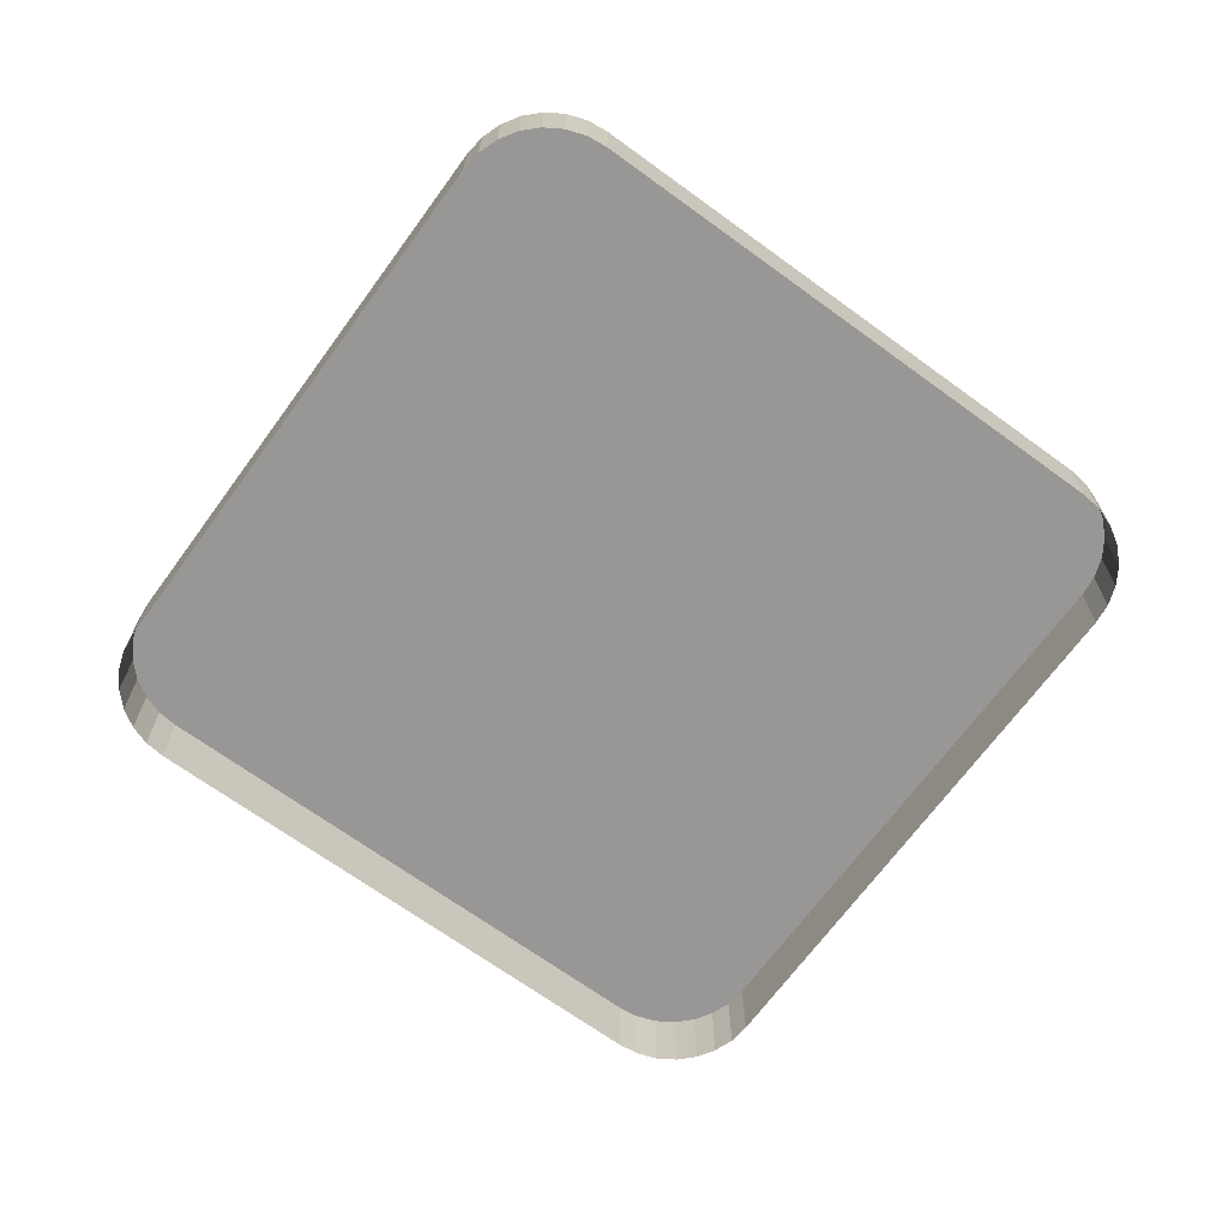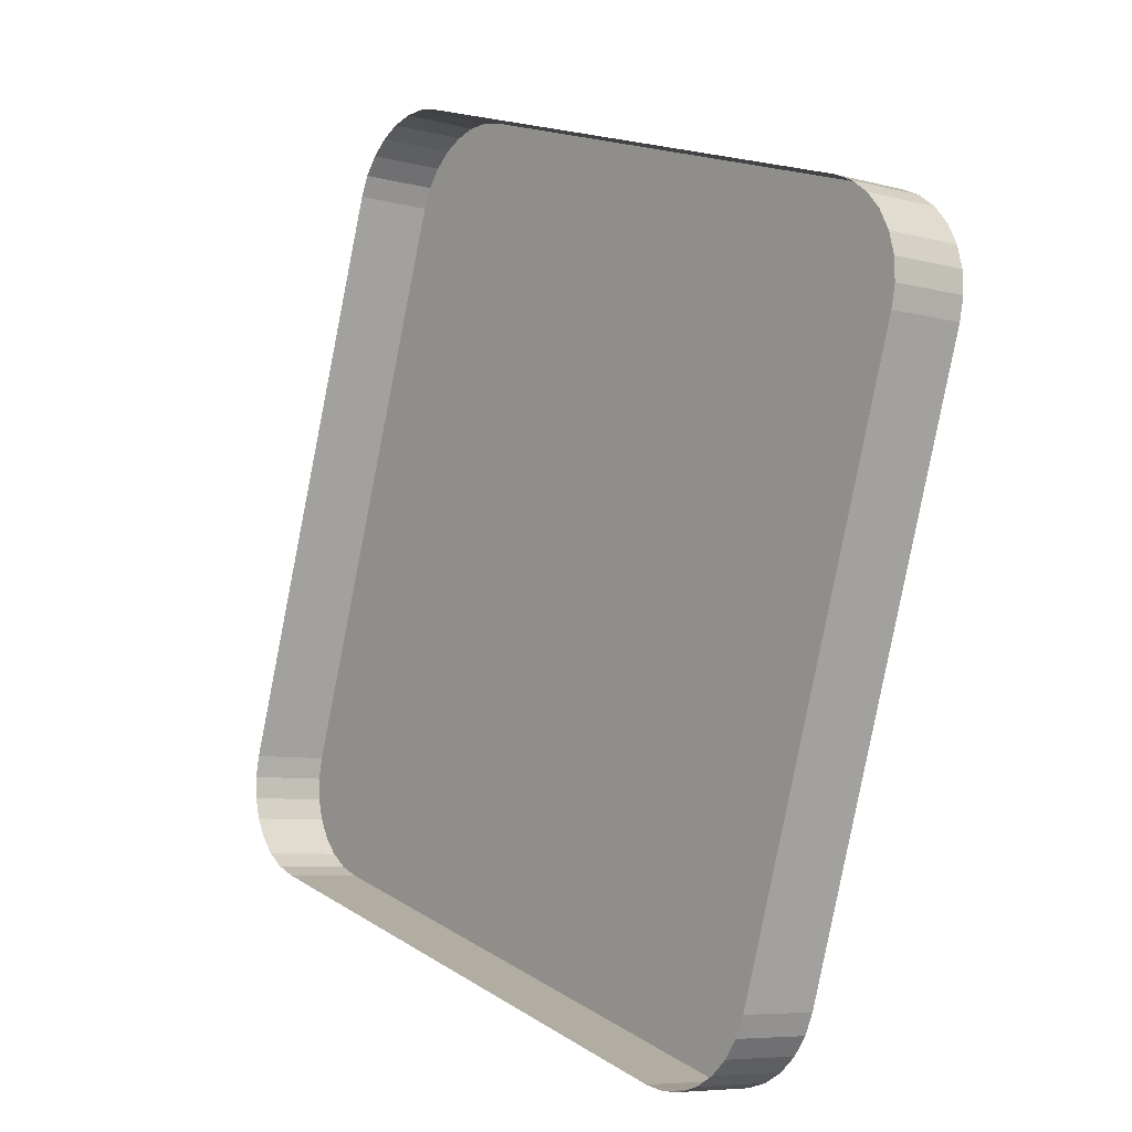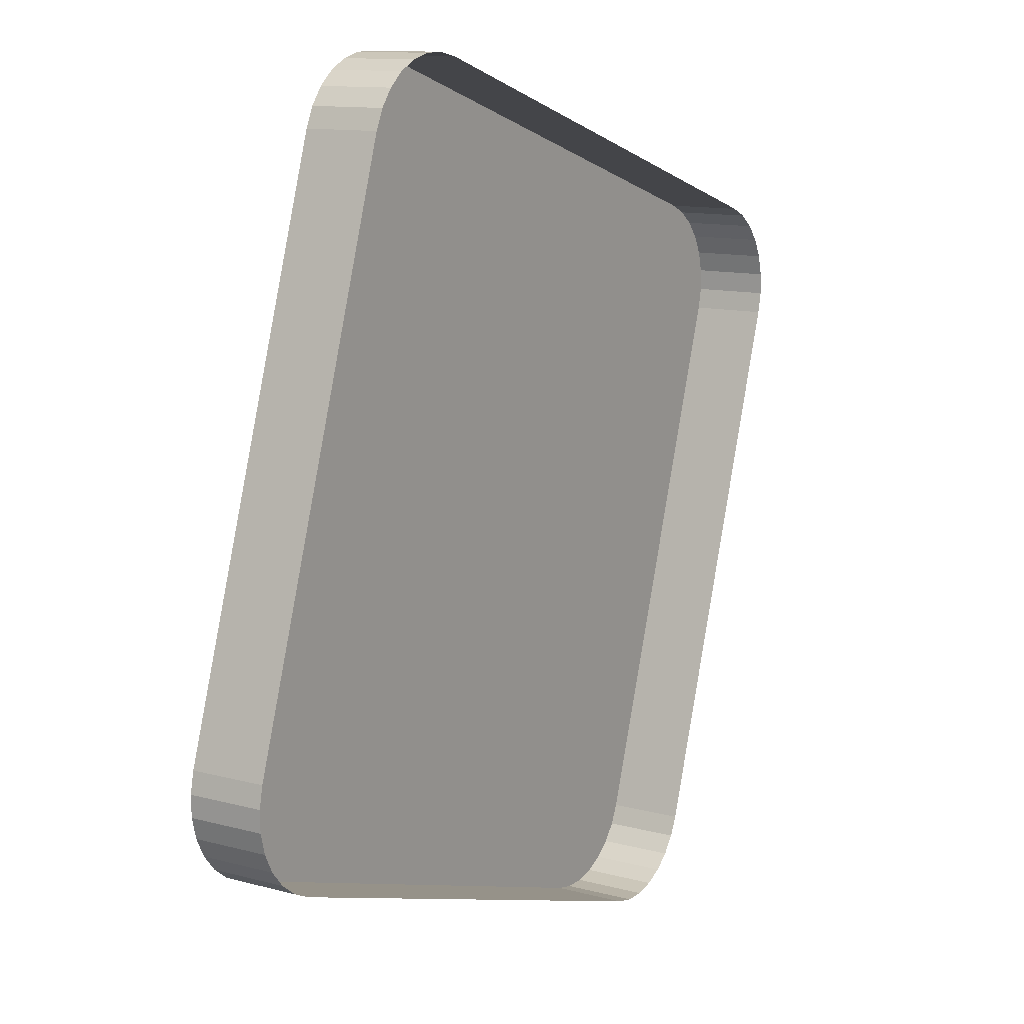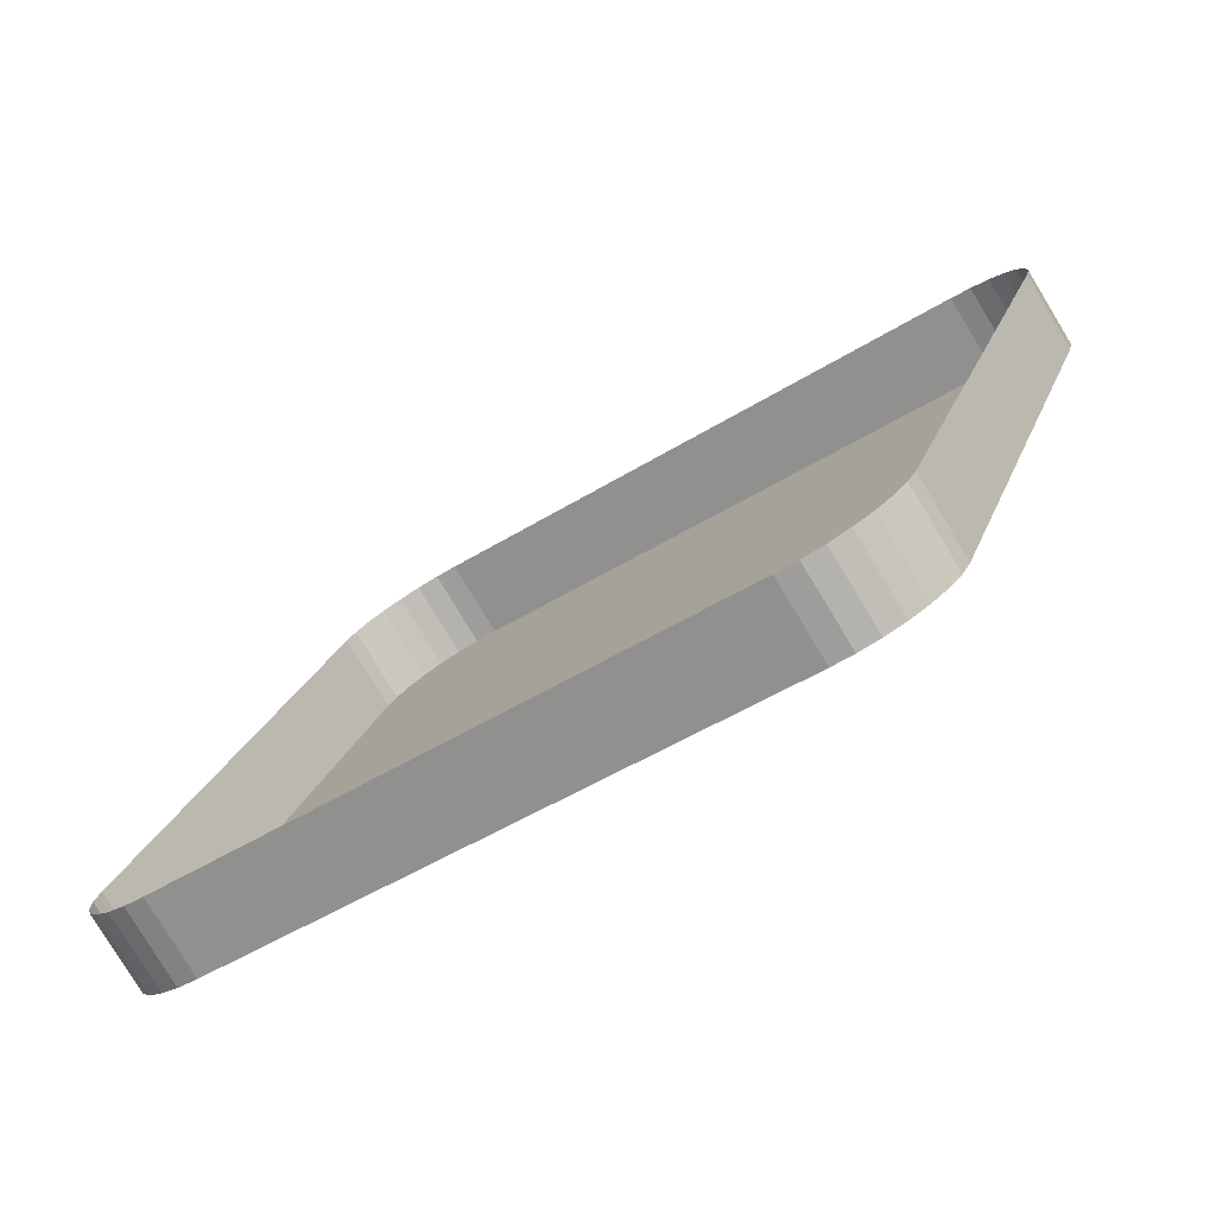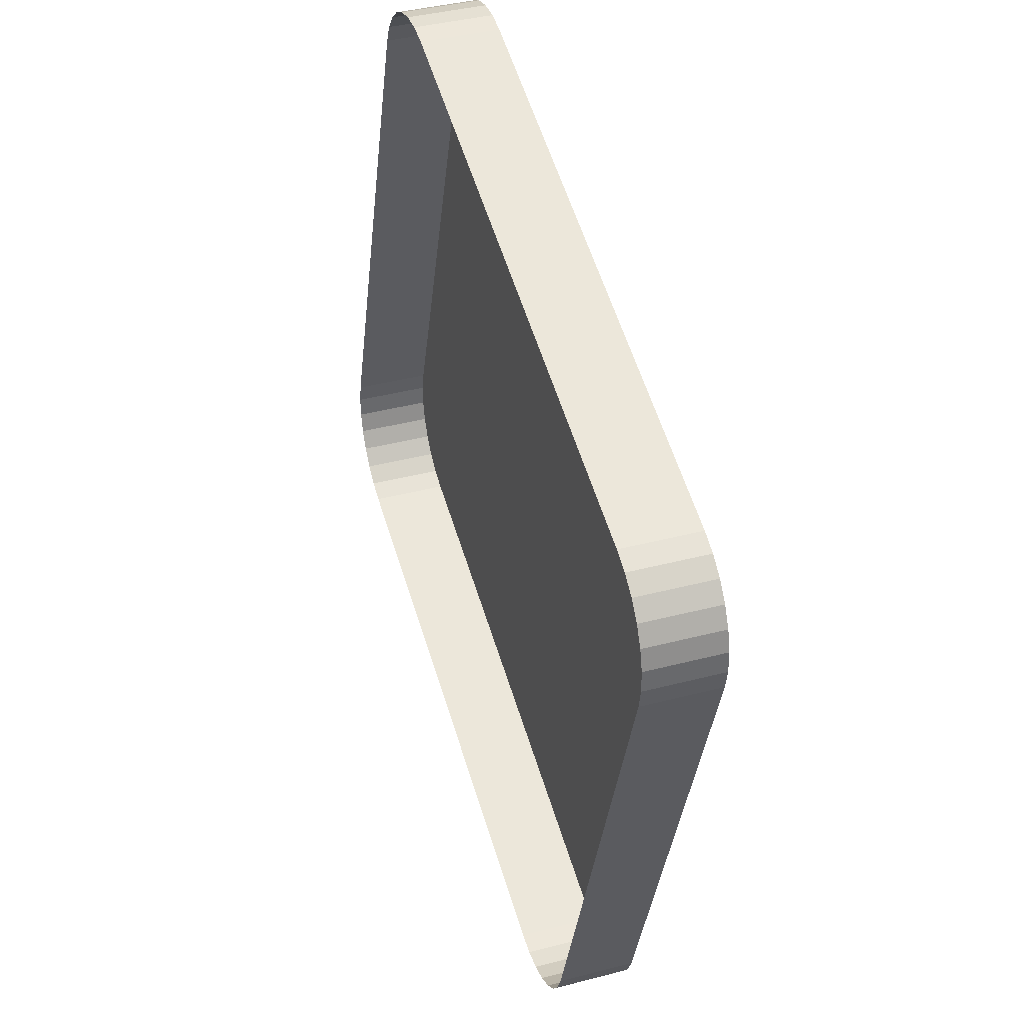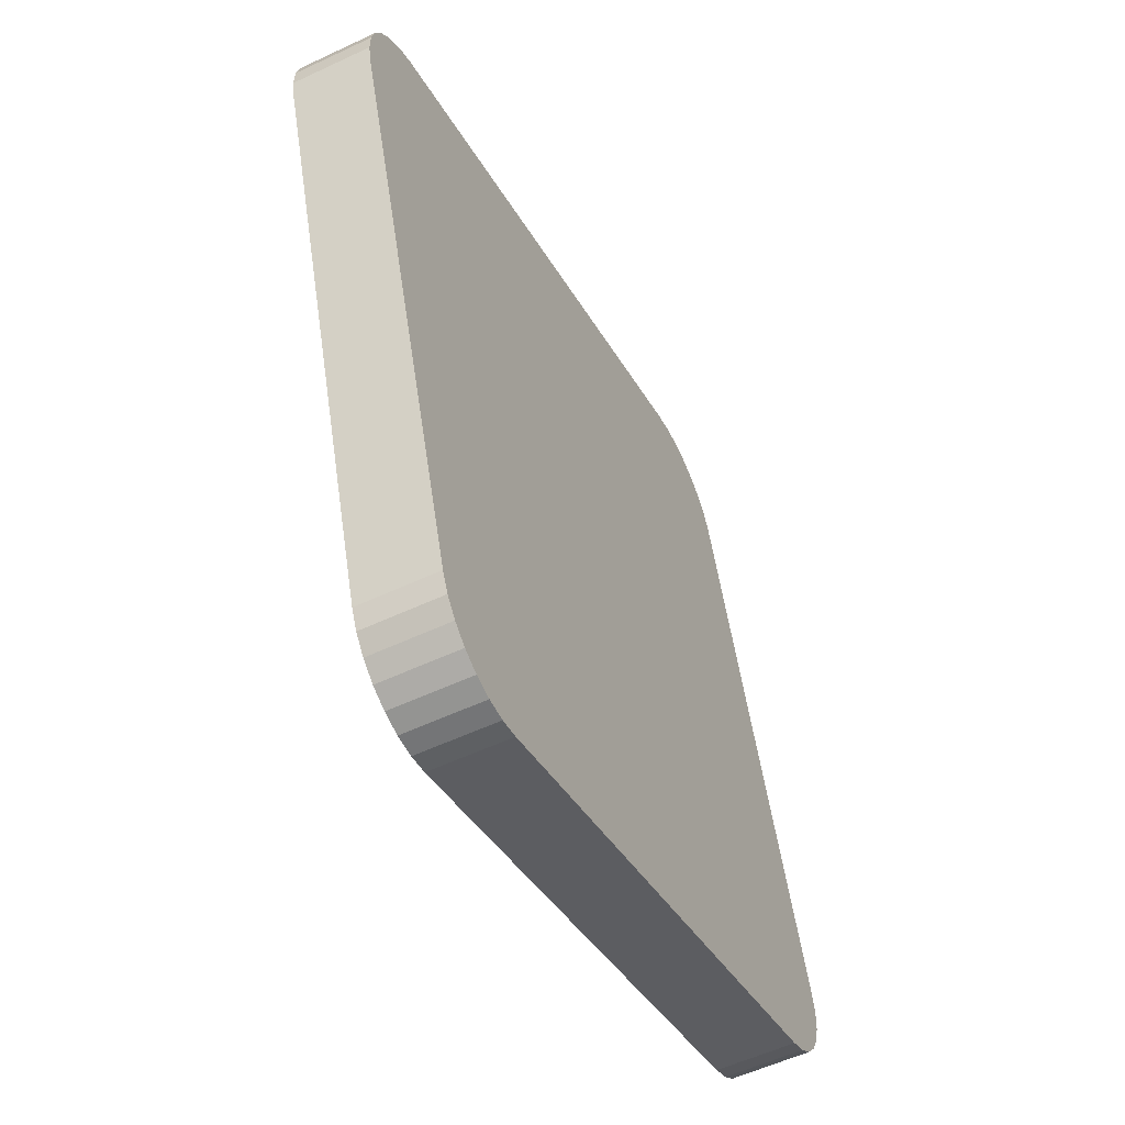
<metadata>
{"format":"obj","ext":"obj","renderer":"f3d","projection":"perspective","resolution":1024,"background":"white","views":[{"elev":-68.3,"azim":-108.2,"up":"+Z"},{"elev":-6.8,"azim":-128.6,"up":"+Y"},{"elev":11.8,"azim":122.9,"up":"+Y"},{"elev":-78.8,"azim":-148.8,"up":"+Y"},{"elev":39.4,"azim":-108.1,"up":"+Y"},{"elev":-55.3,"azim":-63.6,"up":"+Y"}]}
</metadata>
<code>
o LM_L_LF3_UnderPF
v 369.6 -354.3 -8.345
v 369.6 -354.3 -13.05
v 368.3 -354.3 -13.05
v 368.3 -354.3 -8.345
v 368.3 -354.3 -13.05
v 367 -354.5 -13.05
v 370.9 -354.6 -8.345
v 370.9 -354.6 -13.05
v 369.6 -354.3 -13.05
v 372.1 -355.2 -8.345
v 372.1 -355.2 -13.05
v 370.9 -354.6 -13.05
v 373.1 -356.1 -8.345
v 373.1 -356.1 -13.05
v 372.1 -355.2 -13.05
v 368.3 -354.3 -8.345
v 369.6 -354.3 -8.345
v 370.9 -354.6 -8.345
v 369.6 -354.3 -13.05
v 367 -354.5 -8.345
v 370.9 -354.6 -8.345
v 372.1 -355.2 -8.345
v 370.9 -354.6 -13.05
v 373.9 -357.1 -8.345
v 373.9 -357.1 -13.05
v 373.1 -356.1 -13.05
v 372.1 -355.2 -8.345
v 373.1 -356.1 -8.345
v 372.1 -355.2 -13.05
v 369.6 -354.3 -8.345
v 368.3 -354.3 -8.345
v 367 -354.5 -8.345
v 373.1 -356.1 -8.345
v 373.9 -357.1 -8.345
v 373.1 -356.1 -13.05
v 374.4 -358.3 -8.345
v 374.4 -358.3 -13.05
v 373.9 -357.1 -13.05
v 373.9 -357.1 -8.345
v 370.9 -354.6 -8.345
v 369.6 -354.3 -8.345
v 367 -354.5 -8.345
v 372.1 -355.2 -8.345
v 367 -354.5 -13.05
v 333.4 -365.4 -13.05
v 367 -354.5 -8.345
v 373.9 -357.1 -8.345
v 374.4 -358.3 -8.345
v 373.9 -357.1 -13.05
v 373.9 -357.1 -8.345
v 373.1 -356.1 -8.345
v 372.1 -355.2 -8.345
v 367 -354.5 -8.345
v 374.4 -358.3 -8.345
v 333.4 -365.4 -13.05
v 333.4 -365.4 -8.345
v 367 -354.5 -8.345
v 329.7 -372.8 -8.345
v 374.4 -358.3 -8.345
v 333.4 -365.4 -8.345
v 333.4 -365.4 -13.05
v 332.2 -366 -13.05
v 332.2 -366 -8.345
v 332.2 -366 -13.05
v 331.2 -366.8 -13.05
v 329.7 -372.8 -8.345
v 367 -354.5 -8.345
v 333.4 -365.4 -8.345
v 331.2 -366.8 -8.345
v 331.2 -366.8 -13.05
v 330.4 -367.8 -13.05
v 332.2 -366 -8.345
v 333.4 -365.4 -8.345
v 332.2 -366 -13.05
v 331.2 -366.8 -8.345
v 332.2 -366 -8.345
v 331.2 -366.8 -13.05
v 330.4 -367.8 -8.345
v 330.4 -367.8 -13.05
v 329.8 -368.9 -13.05
v 330.4 -367.8 -8.345
v 331.2 -366.8 -8.345
v 330.4 -367.8 -13.05
v 374.4 -358.3 -8.345
v 385.3 -391.9 -8.345
v 374.4 -358.3 -13.05
v 329.8 -368.9 -8.345
v 329.8 -368.9 -13.05
v 329.4 -370.2 -13.05
v 329.8 -368.9 -8.345
v 330.4 -367.8 -8.345
v 329.8 -368.9 -13.05
v 329.4 -370.2 -8.345
v 332.2 -366 -8.345
v 331.2 -366.8 -8.345
v 329.4 -370.2 -8.345
v 329.4 -370.2 -13.05
v 329.4 -371.5 -13.05
v 333.4 -365.4 -8.345
v 330.4 -367.8 -8.345
v 329.4 -370.2 -8.345
v 329.8 -368.9 -8.345
v 329.4 -370.2 -13.05
v 330.4 -367.8 -8.345
v 329.8 -368.9 -8.345
v 329.4 -370.2 -8.345
v 329.4 -371.5 -8.345
v 329.4 -371.5 -13.05
v 329.7 -372.8 -13.05
v 329.4 -371.5 -8.345
v 329.4 -370.2 -8.345
v 329.4 -371.5 -13.05
v 329.7 -372.8 -8.345
v 329.4 -371.5 -8.345
v 329.7 -372.8 -13.05
v 329.4 -371.5 -8.345
v 329.7 -372.8 -8.345
v 385.3 -391.9 -8.345
v 385.3 -391.9 -8.345
v 385.3 -391.9 -13.05
v 374.4 -358.3 -13.05
v 329.7 -372.8 -8.345
v 329.7 -372.8 -13.05
v 340.5 -406.4 -13.05
v 385.6 -393.2 -8.345
v 385.6 -393.2 -13.05
v 385.3 -391.9 -13.05
v 385.3 -391.9 -8.345
v 385.6 -393.2 -8.345
v 385.3 -391.9 -13.05
v 385.5 -394.5 -8.345
v 385.5 -394.5 -13.05
v 385.6 -393.2 -13.05
v 340.5 -406.4 -8.345
v 385.6 -393.2 -8.345
v 385.5 -394.5 -8.345
v 385.6 -393.2 -13.05
v 385.2 -395.8 -8.345
v 385.2 -395.8 -13.05
v 385.5 -394.5 -13.05
v 385.5 -394.5 -8.345
v 385.6 -393.2 -8.345
v 385.5 -394.5 -8.345
v 385.2 -395.8 -8.345
v 385.5 -394.5 -13.05
v 384.6 -397 -8.345
v 384.6 -397 -13.05
v 385.2 -395.8 -13.05
v 385.2 -395.8 -8.345
v 384.6 -397 -8.345
v 385.2 -395.8 -13.05
v 383.8 -398 -8.345
v 383.8 -398 -13.05
v 384.6 -397 -13.05
v 382.7 -398.8 -8.345
v 340.5 -406.4 -8.345
v 382.7 -398.8 -8.345
v 382.7 -398.8 -13.05
v 383.8 -398 -13.05
v 384.6 -397 -8.345
v 383.8 -398 -8.345
v 384.6 -397 -13.05
v 382.7 -398.8 -8.345
v 385.2 -395.8 -8.345
v 385.5 -394.5 -8.345
v 381.5 -399.3 -8.345
v 381.5 -399.3 -13.05
v 382.7 -398.8 -13.05
v 381.5 -399.3 -8.345
v 383.8 -398 -8.345
v 382.7 -398.8 -8.345
v 383.8 -398 -13.05
v 384.6 -397 -8.345
v 385.2 -395.8 -8.345
v 382.7 -398.8 -8.345
v 381.5 -399.3 -8.345
v 382.7 -398.8 -13.05
v 382.7 -398.8 -8.345
v 383.8 -398 -8.345
v 384.6 -397 -8.345
v 385.3 -391.9 -8.345
v 347.9 -410.2 -8.345
v 381.5 -399.3 -8.345
v 381.5 -399.3 -8.345
v 347.9 -410.2 -8.345
v 381.5 -399.3 -13.05
v 347.9 -410.2 -8.345
v 347.9 -410.2 -8.345
v 347.9 -410.2 -13.05
v 381.5 -399.3 -13.05
v 340.5 -406.4 -8.345
v 340.5 -406.4 -13.05
v 341.1 -407.6 -13.05
v 341.1 -407.6 -8.345
v 341.1 -407.6 -13.05
v 341.9 -408.6 -13.05
v 341.1 -407.6 -8.345
v 340.5 -406.4 -8.345
v 341.1 -407.6 -13.05
v 341.9 -408.6 -8.345
v 341.9 -408.6 -13.05
v 342.9 -409.5 -13.05
v 342.9 -409.5 -8.345
v 342.9 -409.5 -13.05
v 344.1 -410.1 -13.05
v 341.9 -408.6 -8.345
v 341.1 -407.6 -8.345
v 341.9 -408.6 -13.05
v 344.1 -410.1 -8.345
v 344.1 -410.1 -13.05
v 345.3 -410.4 -13.05
v 346.7 -410.4 -8.345
v 346.7 -410.4 -13.05
v 347.9 -410.2 -13.05
v 345.3 -410.4 -8.345
v 345.3 -410.4 -13.05
v 346.7 -410.4 -13.05
v 342.9 -409.5 -8.345
v 341.9 -408.6 -8.345
v 342.9 -409.5 -13.05
v 341.1 -407.6 -8.345
v 344.1 -410.1 -8.345
v 342.9 -409.5 -8.345
v 344.1 -410.1 -13.05
v 341.9 -408.6 -8.345
v 342.9 -409.5 -8.345
v 347.9 -410.2 -8.345
v 345.3 -410.4 -8.345
v 344.1 -410.1 -8.345
v 345.3 -410.4 -13.05
v 346.7 -410.4 -8.345
v 345.3 -410.4 -8.345
v 346.7 -410.4 -13.05
v 345.3 -410.4 -8.345
v 344.1 -410.1 -8.345
v 345.3 -410.4 -8.345
v 346.7 -410.4 -8.345
v 347.9 -410.2 -8.345
f 3 2 1
f 6 5 4
f 9 8 7
f 12 11 10
f 15 14 13
f 3 1 16
f 19 18 17
f 6 4 20
f 23 22 21
f 26 25 24
f 29 28 27
f 32 31 30
f 35 34 33
f 38 37 36
f 41 40 39
f 42 41 39
f 40 43 39
f 46 45 44
f 49 48 47
f 52 51 50
f 50 54 53
f 57 56 55
f 59 58 42
f 62 61 60
f 65 64 63
f 68 67 66
f 71 70 69
f 74 73 72
f 77 76 75
f 80 79 78
f 83 82 81
f 86 85 84
f 89 88 87
f 92 91 90
f 95 94 93
f 98 97 96
f 94 99 58
f 100 95 93
f 103 102 101
f 106 105 104
f 109 108 107
f 58 93 94
f 112 111 110
f 115 114 113
f 117 116 106
f 59 118 58
f 121 120 119
f 124 123 122
f 127 126 125
f 130 129 128
f 133 132 131
f 134 58 118
f 137 136 135
f 140 139 138
f 118 142 141
f 145 144 143
f 148 147 146
f 151 150 149
f 154 153 152
f 118 141 155
f 124 122 156
f 159 158 157
f 162 161 160
f 165 164 163
f 168 167 166
f 155 169 118
f 172 171 170
f 174 173 155
f 177 176 175
f 180 179 178
f 183 182 181
f 186 185 184
f 134 118 187
f 190 189 188
f 193 192 191
f 196 195 194
f 199 198 197
f 202 201 200
f 205 204 203
f 208 207 206
f 211 210 209
f 214 213 212
f 217 216 215
f 220 219 218
f 221 134 187
f 224 223 222
f 226 225 221
f 214 212 227
f 230 229 228
f 233 232 231
f 234 226 221
f 187 234 221
f 234 235 226
f 238 237 236

</code>
